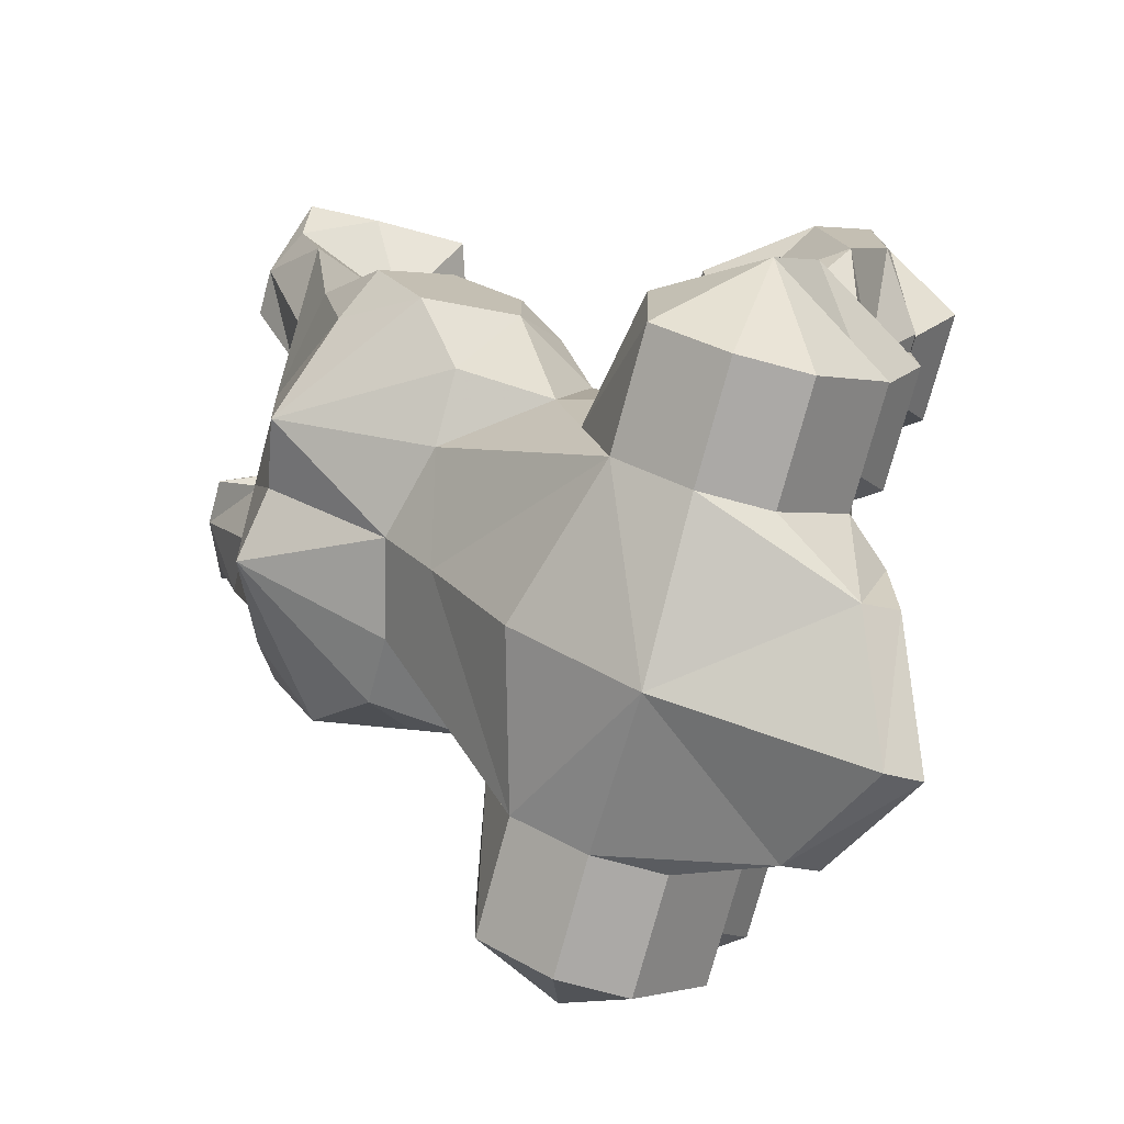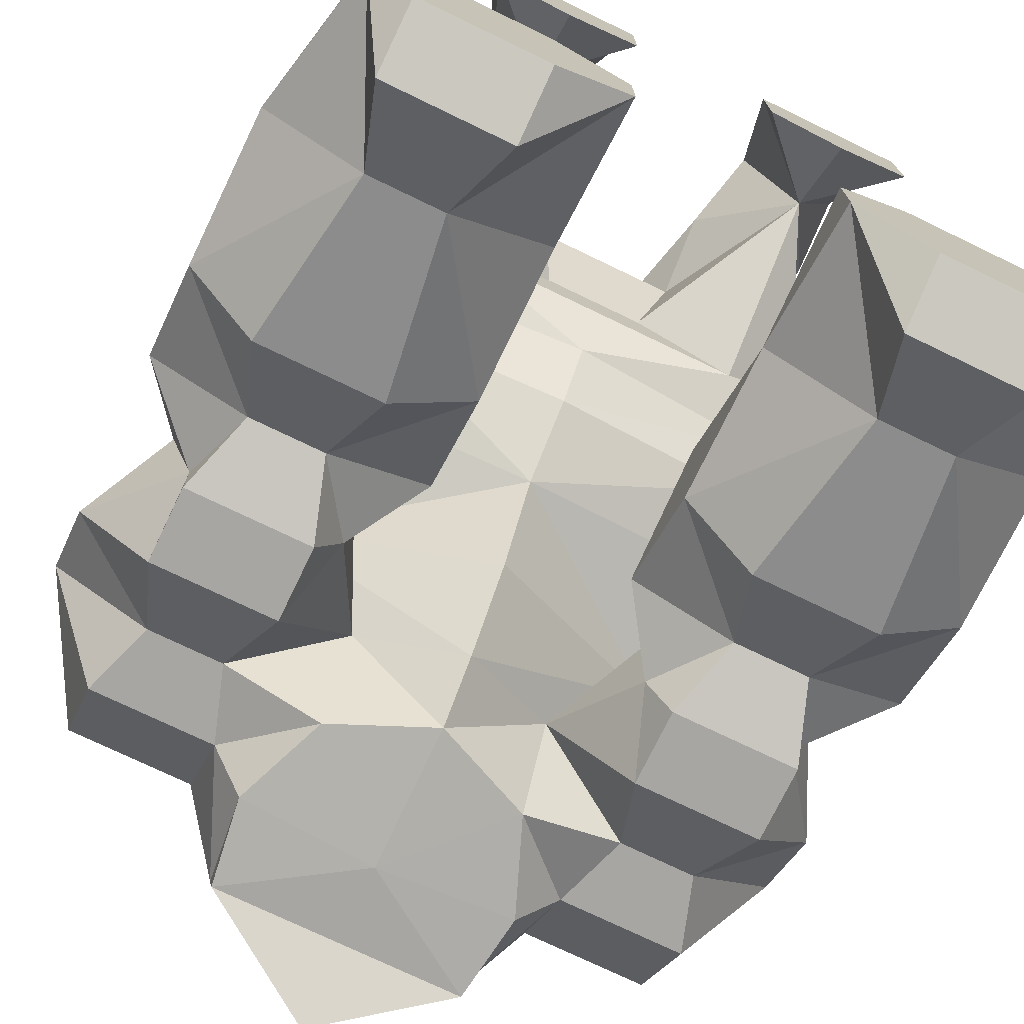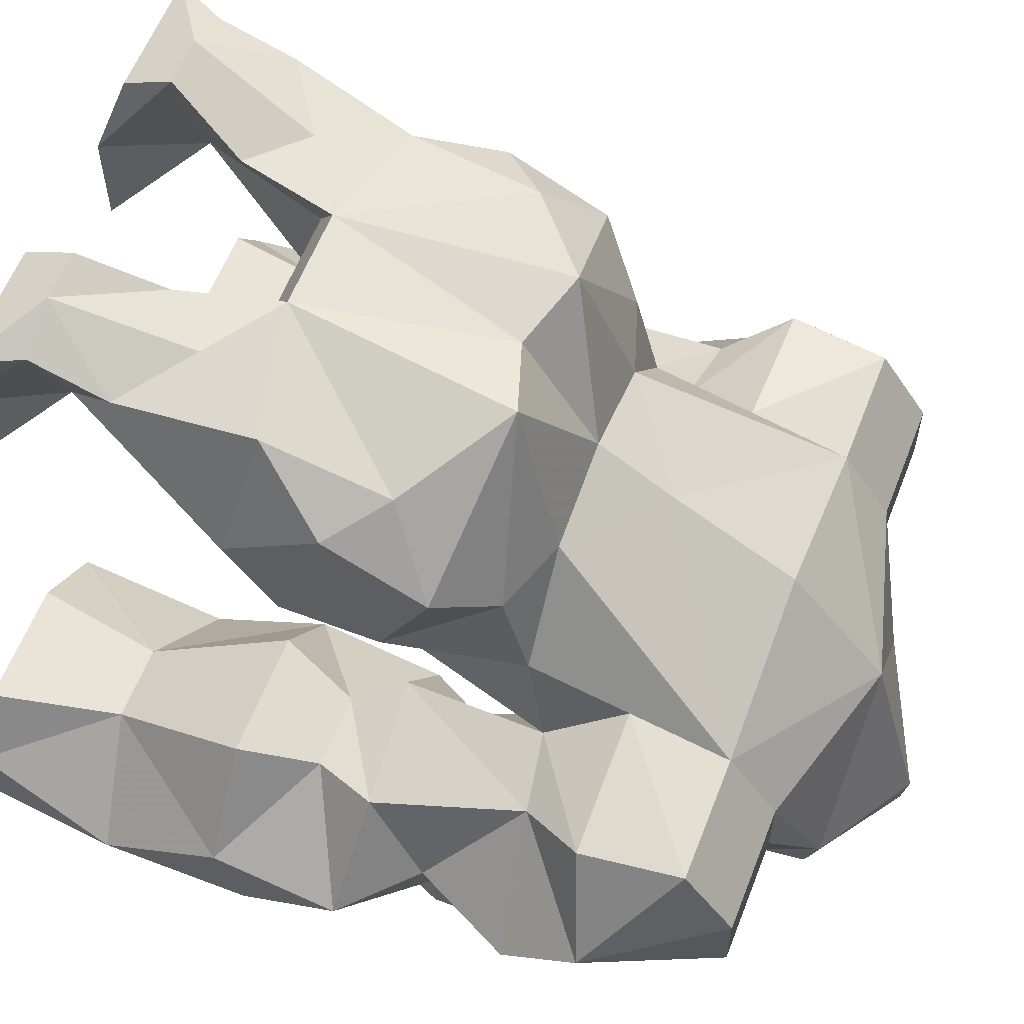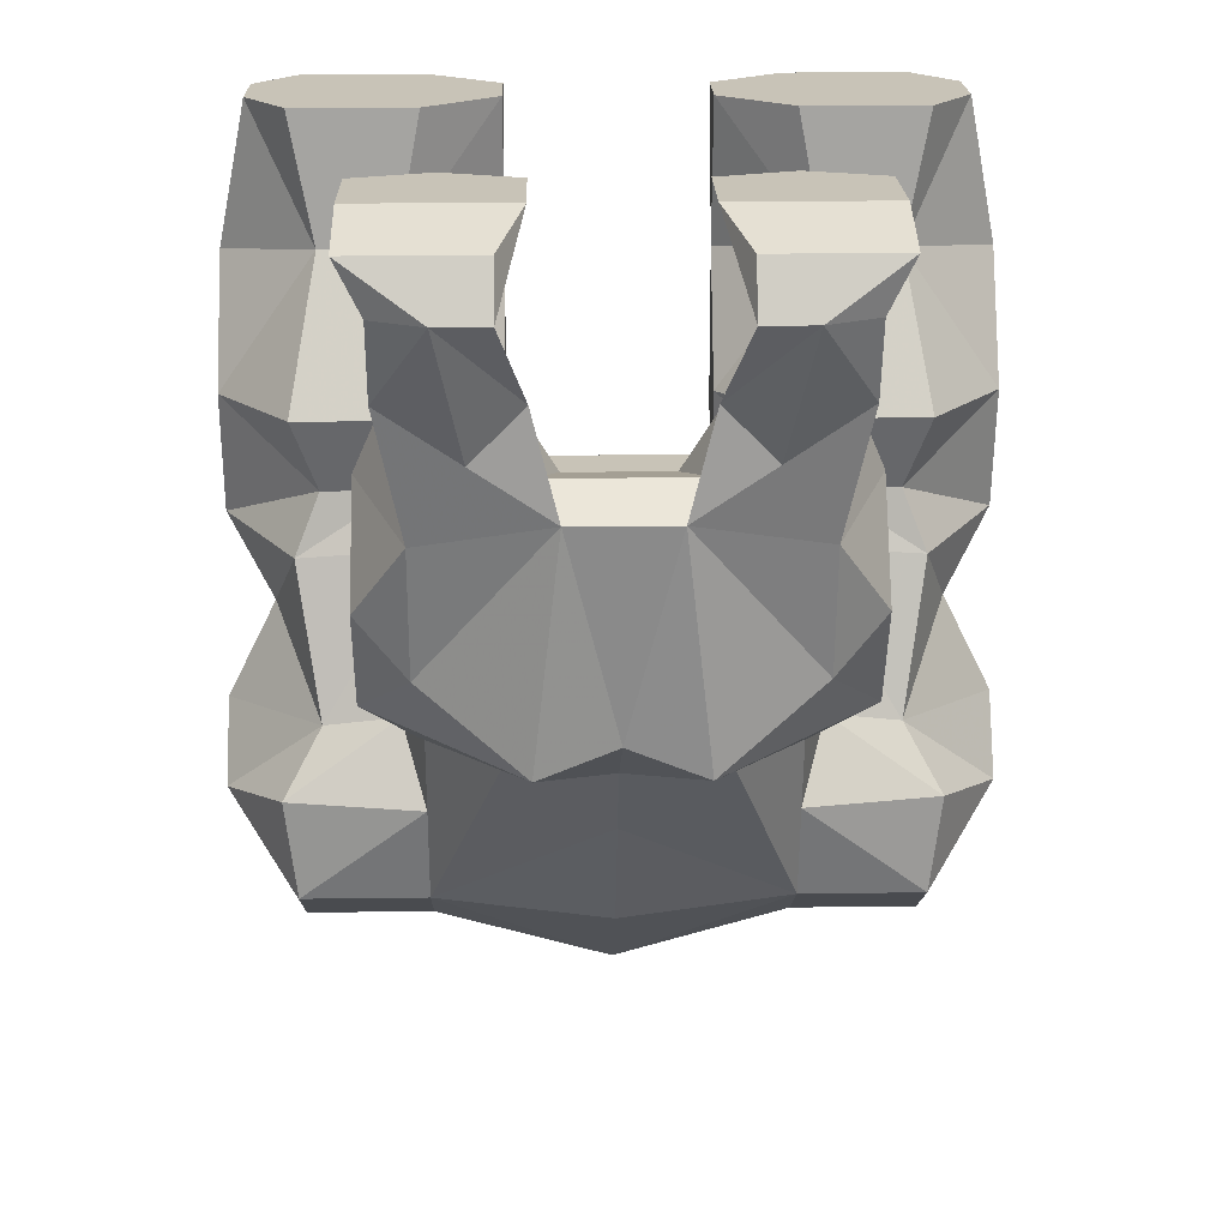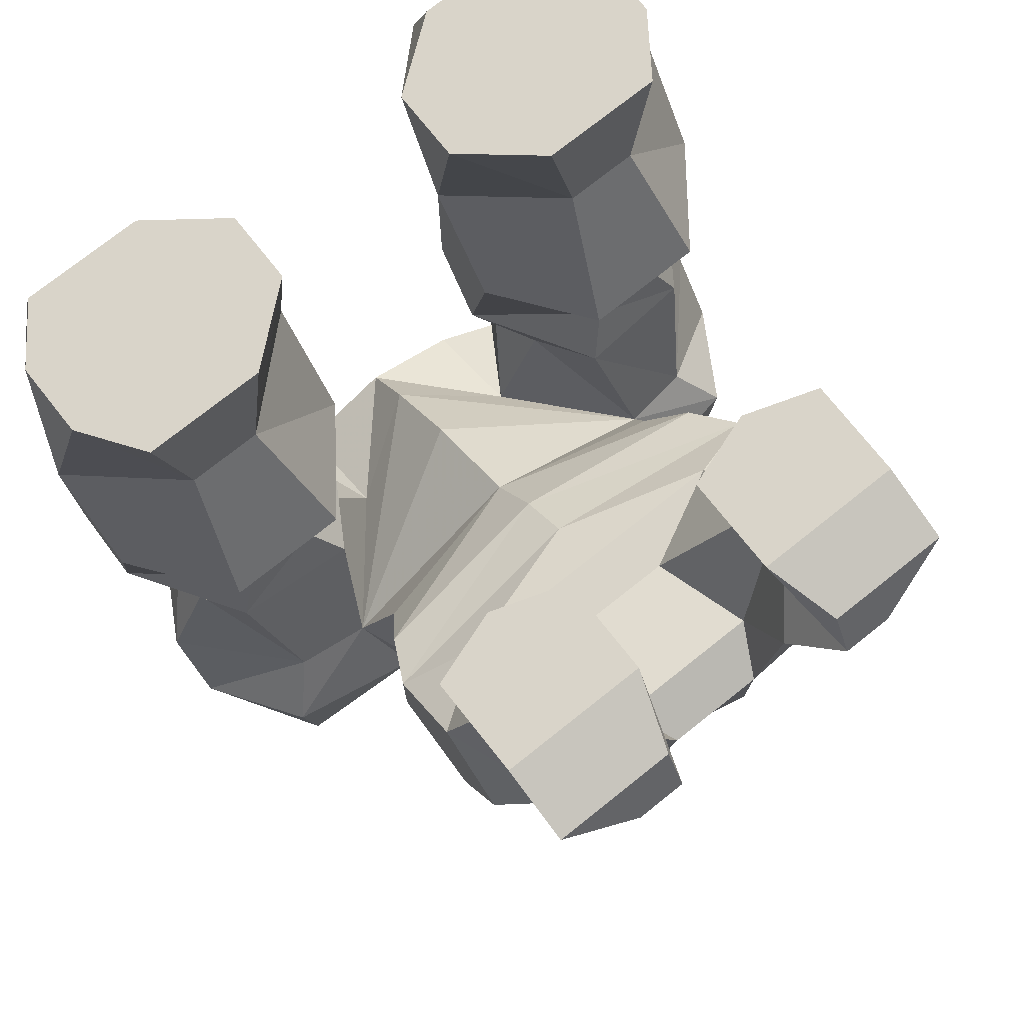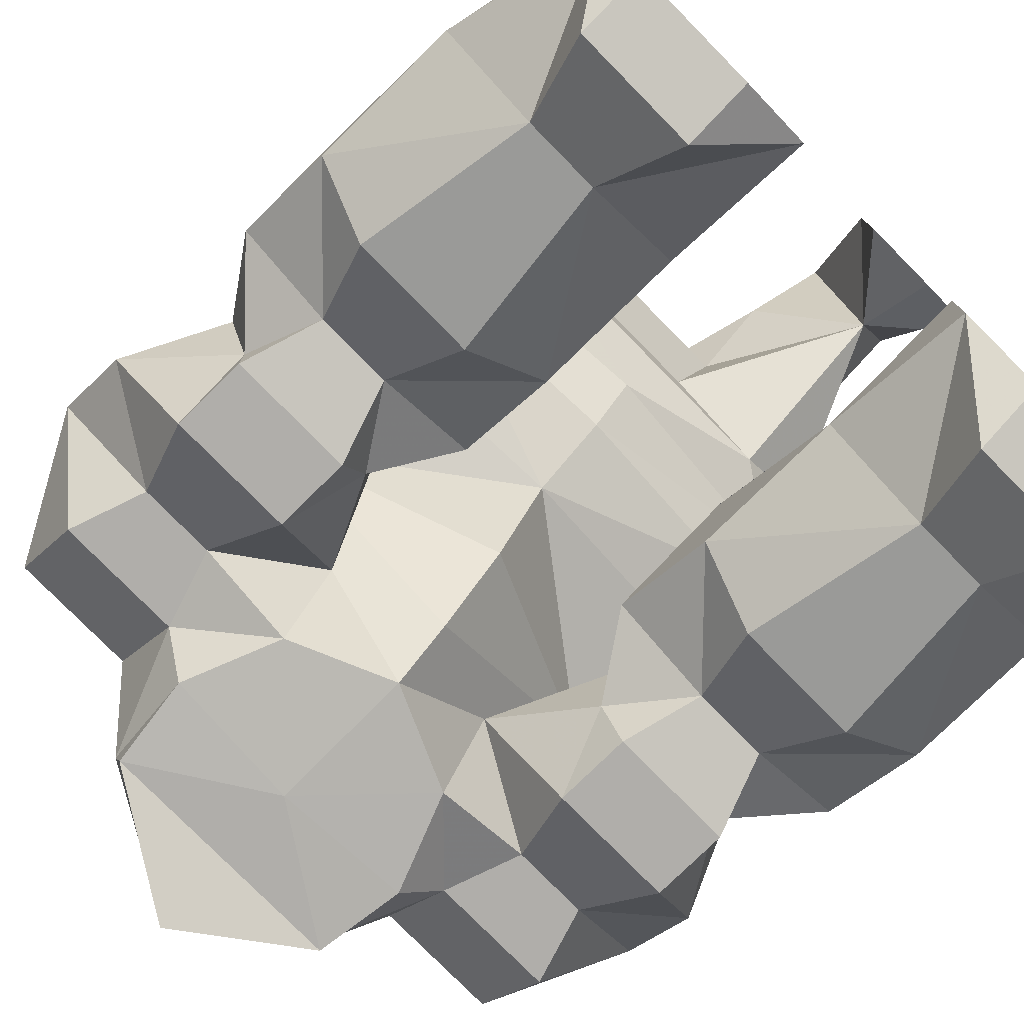
<metadata>
{"format":"obj","ext":"obj","renderer":"f3d","projection":"perspective","resolution":1024,"background":"white","views":[{"elev":-75.6,"azim":75.0,"up":"+Y"},{"elev":-74.1,"azim":154.2,"up":"+Z"},{"elev":60.1,"azim":-68.7,"up":"+Z"},{"elev":19.6,"azim":-1.4,"up":"+Y"},{"elev":74.9,"azim":-38.5,"up":"+Y"},{"elev":-77.7,"azim":134.5,"up":"+Z"}]}
</metadata>
<code>
o npc/trefaji/0
v -38 -71 -36
v -34 -83 -40
v -50 -71 -36
v -54 -59 -44
v -34 -59 -44
v -22 -55 -36
v -22 -71 -28
v -30 -83 -32
v -34 -95 -40
v -54 -83 -40
v -54 -83 -32
v -66 -71 -28
v -66 -55 -36
v -50 -31 -49
v -38 -31 -49
v -22 -31 -36
v -22 -51 -24
v -38 -63 -12
v -34 -71 -8
v -30 -81 -20
v -22 -99 -20
v -38 -107 -32
v -54 -95 -40
v -66 -99 -20
v -58 -83 -20
v -54 -73 -10
v -50 -63 -12
v -66 -51 -24
v -66 -31 -36
v -61 -7 -44
v -54 -18 -57
v -34 -18 -57
v -22 -7 -44
v -22 -7 -32
v -38 -28 -21
v -34 -51 -8
v -50 -97 -2
v -38 -95 0
v -6 -91 -30
v -6 -100 -38
v -22 -107 -38
v -34 -119 -32
v -50 -107 -32
v -66 -111 -12
v -54 -131 -20
v -34 -131 -8
v -54 -131 -8
v -54 -119 -32
v -34 -131 -20
v -26 -138 -34
v -6 -139 -8
v -34 -123 4
v -54 -123 4
v -56 -107 4
v -34 -107 8
v -34 -91 12
v -34 -73 6
v -6 -71 0
v -6 -80 -17
v 26 -95 0
v 10 -99 -20
v 10 -107 -38
v -6 -123 -40
v -28 -122 -39
v -30 -19 40
v -42 -47 32
v -34 -51 52
v -38 -31 56
v -38 -19 60
v -42 -7 48
v -42 -7 32
v -30 -7 28
v -18 -7 32
v -18 -7 48
v -22 -19 64
v -18 -31 56
v -18 -43 48
v -14 -47 32
v -30 -47 24
v -42 -55 20
v -42 -63 44
v -34 -71 48
v -14 -47 56
v -26 -39 56
v -30 -19 64
v -42 -11 60
v -30 -11 60
v -30 -7 48
v -6 -43 48
v -6 -47 32
v -6 -47 24
v -6 -52 16
v -6 -59 8
v -38 -61 12
v -42 -71 20
v -42 -79 36
v -18 -83 54
v -6 -79 52
v -6 -47 56
v 2 -47 56
v 6 -43 48
v 2 -47 32
v 18 -47 24
v 30 -55 20
v 26 -61 12
v -34 -87 28
v -22 -91 28
v -6 -91 32
v 6 -83 54
v -22 -11 60
v -61 -7 -32
v -54 -7 -22
v -34 -7 -22
v -34 -7 -53
v -54 -7 -53
v -50 -28 -21
v -54 -51 -8
v 38 -71 -36
v 22 -83 -40
v 26 -71 -36
v 42 -59 -44
v 54 -55 -36
v 54 -71 -28
v 42 -83 -32
v 42 -83 -40
v 22 -95 -40
v 18 -83 -32
v 10 -71 -28
v 10 -55 -36
v 22 -59 -44
v 38 -31 -49
v 54 -31 -36
v 54 -51 -24
v 38 -63 -12
v 42 -73 -10
v 46 -83 -20
v 54 -99 -20
v 42 -95 -40
v 26 -107 -32
v 18 -81 -20
v 22 -71 -8
v 26 -63 -12
v 10 -51 -24
v 10 -31 -36
v 26 -31 -49
v 42 -18 -57
v 49 -7 -44
v 49 -7 -32
v 38 -28 -21
v 42 -51 -8
v 22 -51 -8
v 38 -97 -2
v 54 -111 -12
v 38 -107 -32
v 22 -119 -32
v 44 -107 4
v 42 -123 4
v 42 -131 -8
v 42 -131 -20
v 42 -119 -32
v 22 -131 -20
v 14 -138 -34
v 16 -122 -39
v 14 -136 -40
v -26 -136 -40
v -6 -147 -48
v -6 -148 -42
v 22 -131 -8
v 22 -123 4
v -6 -123 12
v -6 -103 24
v 22 -107 8
v 10 -91 28
v 22 -91 12
v 22 -87 28
v 22 -51 52
v 30 -47 32
v 18 -19 40
v 26 -31 56
v 14 -39 56
v 22 -71 48
v 30 -63 44
v 6 -31 56
v 10 -19 64
v 6 -7 48
v 6 -7 32
v 18 -7 28
v 30 -7 32
v 30 -7 48
v 26 -19 60
v 18 -19 64
v 10 -11 60
v 18 -11 60
v 18 -7 48
v 42 -7 -53
v 22 -7 -53
v 10 -7 -44
v 10 -7 -32
v 22 -7 -22
v 42 -7 -22
v 22 -18 -57
v 26 -28 -21
v 30 -11 60
v 30 -79 36
v 30 -71 20
v 22 -73 6
f 1 2 3
f 1 3 4
f 1 4 5
f 1 5 6
f 1 6 7
f 1 7 8
f 1 8 2
f 2 8 9
f 2 9 10
f 2 10 3
f 3 10 11
f 3 11 12
f 3 12 13
f 3 13 4
f 4 13 14
f 4 14 5
f 5 14 15
f 5 15 6
f 6 15 16
f 6 16 17
f 6 17 7
f 7 17 18
f 7 18 19
f 7 19 20
f 7 20 8
f 8 20 21
f 8 21 9
f 9 21 22
f 9 22 23
f 9 23 10
f 10 23 11
f 11 23 24
f 11 24 25
f 11 25 12
f 12 25 26
f 12 26 27
f 12 27 28
f 12 28 13
f 13 28 29
f 13 29 14
f 14 29 30
f 14 30 31
f 14 31 15
f 15 31 32
f 15 32 33
f 15 33 16
f 16 33 34
f 16 34 35
f 16 35 17
f 17 35 36
f 17 36 18
f 18 36 27
f 18 27 26
f 18 26 19
f 19 26 37
f 19 37 38
f 19 38 20
f 20 38 21
f 21 38 39
f 21 39 40
f 21 40 41
f 21 41 22
f 22 41 42
f 22 42 43
f 22 43 23
f 23 43 24
f 24 43 44
f 24 44 37
f 24 37 25
f 25 37 26
f 45 46 47
f 45 47 44
f 45 44 48
f 45 48 49
f 45 49 46
f 46 49 50
f 46 50 51
f 46 51 52
f 46 52 47
f 47 52 53
f 47 53 44
f 44 53 54
f 44 54 37
f 37 54 38
f 38 54 55
f 38 55 56
f 38 56 57
f 38 57 58
f 38 58 59
f 38 59 39
f 39 59 60
f 39 60 61
f 39 61 40
f 40 61 62
f 40 62 63
f 40 63 41
f 41 63 64
f 41 64 42
f 42 64 50
f 42 50 49
f 42 49 48
f 42 48 43
f 43 48 44
f 53 52 55
f 53 55 54
f 65 66 67
f 65 67 68
f 65 68 69
f 65 69 70
f 65 70 71
f 65 71 72
f 65 72 73
f 65 73 74
f 65 74 75
f 65 75 76
f 65 76 77
f 65 77 78
f 65 78 79
f 65 79 66
f 66 79 80
f 66 80 81
f 66 81 67
f 67 81 82
f 67 82 83
f 67 83 84
f 67 84 68
f 68 84 85
f 68 85 69
f 69 85 86
f 69 86 70
f 70 86 87
f 70 87 88
f 70 88 73
f 70 73 72
f 70 72 71
f 76 83 77
f 77 83 89
f 77 89 78
f 78 89 90
f 78 90 91
f 78 91 79
f 79 91 92
f 79 92 80
f 80 92 93
f 80 93 94
f 80 94 95
f 80 95 81
f 81 95 96
f 81 96 82
f 82 96 97
f 82 97 83
f 83 97 98
f 83 98 99
f 83 99 89
f 89 99 100
f 89 100 101
f 89 101 102
f 89 102 90
f 90 102 91
f 91 102 103
f 91 103 92
f 92 103 104
f 92 104 93
f 93 104 105
f 93 105 58
f 93 58 94
f 94 58 57
f 94 57 95
f 95 57 56
f 95 56 106
f 95 106 96
f 96 106 97
f 97 106 107
f 97 107 108
f 97 108 98
f 98 108 109
f 98 109 100
f 98 100 99
f 84 76 85
f 85 76 75
f 85 75 110
f 85 110 87
f 85 87 86
f 76 84 83
f 30 111 112
f 30 112 113
f 30 113 34
f 30 34 33
f 30 33 114
f 30 114 115
f 30 115 31
f 31 115 32
f 32 115 114
f 32 114 33
f 29 116 111
f 29 111 30
f 116 112 111
f 112 116 113
f 113 116 35
f 113 35 34
f 28 116 29
f 116 28 117
f 116 117 35
f 35 117 36
f 36 117 27
f 27 117 28
f 74 73 88
f 74 88 87
f 74 87 110
f 74 110 75
f 118 119 120
f 118 120 121
f 118 121 122
f 118 122 123
f 118 123 124
f 118 124 125
f 118 125 119
f 119 125 126
f 119 126 127
f 119 127 120
f 120 127 128
f 120 128 129
f 120 129 130
f 120 130 121
f 121 130 131
f 121 131 122
f 122 131 132
f 122 132 133
f 122 133 123
f 123 133 134
f 123 134 135
f 123 135 136
f 123 136 124
f 124 136 137
f 124 137 138
f 124 138 125
f 125 138 126
f 126 138 139
f 126 139 61
f 126 61 127
f 127 61 140
f 127 140 128
f 128 140 141
f 128 141 142
f 128 142 143
f 128 143 129
f 129 143 144
f 129 144 145
f 129 145 130
f 130 145 131
f 131 145 146
f 131 146 147
f 131 147 132
f 132 147 148
f 132 148 149
f 132 149 133
f 133 149 150
f 133 150 134
f 134 150 151
f 134 151 142
f 134 142 135
f 135 142 141
f 135 141 152
f 135 152 136
f 136 152 137
f 137 152 153
f 137 153 154
f 137 154 138
f 138 154 139
f 139 154 155
f 139 155 62
f 139 62 61
f 60 141 140
f 60 140 61
f 141 60 152
f 152 60 156
f 152 156 153
f 153 156 157
f 153 157 158
f 153 158 159
f 153 159 160
f 153 160 154
f 154 160 155
f 155 160 161
f 155 161 162
f 155 162 163
f 155 163 62
f 62 163 63
f 63 163 164
f 63 164 165
f 63 165 64
f 64 165 50
f 50 165 166
f 50 166 167
f 50 167 51
f 51 167 162
f 51 162 168
f 51 168 169
f 51 169 170
f 51 170 52
f 52 170 171
f 52 171 107
f 52 107 55
f 55 107 56
f 56 107 106
f 158 168 159
f 159 168 161
f 159 161 160
f 169 168 158
f 169 158 157
f 169 157 172
f 169 172 173
f 169 173 171
f 169 171 170
f 156 172 157
f 172 156 60
f 172 60 174
f 172 174 173
f 173 174 175
f 173 175 109
f 173 109 108
f 173 108 171
f 171 108 107
f 176 177 178
f 176 178 179
f 176 179 180
f 176 180 100
f 176 100 181
f 176 181 182
f 176 182 177
f 177 182 104
f 177 104 103
f 177 103 178
f 178 103 102
f 178 102 101
f 178 101 183
f 178 183 184
f 178 184 185
f 178 185 186
f 178 186 187
f 178 187 188
f 178 188 189
f 178 189 190
f 178 190 179
f 179 190 191
f 179 191 180
f 180 191 183
f 180 183 100
f 100 183 101
f 191 184 183
f 184 191 192
f 184 192 185
f 185 192 193
f 185 193 194
f 185 194 186
f 186 194 188
f 186 188 187
f 195 196 197
f 195 197 198
f 195 198 199
f 195 199 200
f 195 200 148
f 195 148 147
f 195 147 146
f 195 146 201
f 195 201 196
f 196 201 197
f 197 201 145
f 197 145 144
f 197 144 198
f 198 144 202
f 198 202 199
f 199 202 149
f 199 149 200
f 200 149 148
f 145 201 146
f 143 202 144
f 202 143 151
f 202 151 150
f 202 150 149
f 142 151 143
f 188 194 189
f 189 194 193
f 189 193 203
f 189 203 190
f 190 203 191
f 191 203 193
f 191 193 192
f 182 181 204
f 182 204 205
f 182 205 104
f 104 205 105
f 105 205 206
f 105 206 58
f 58 206 60
f 58 60 59
f 204 181 109
f 204 109 175
f 204 175 205
f 205 175 174
f 205 174 206
f 206 174 60
f 181 100 109
f 168 162 161
f 167 166 164
f 167 164 162
f 162 164 163
f 166 165 164

</code>
